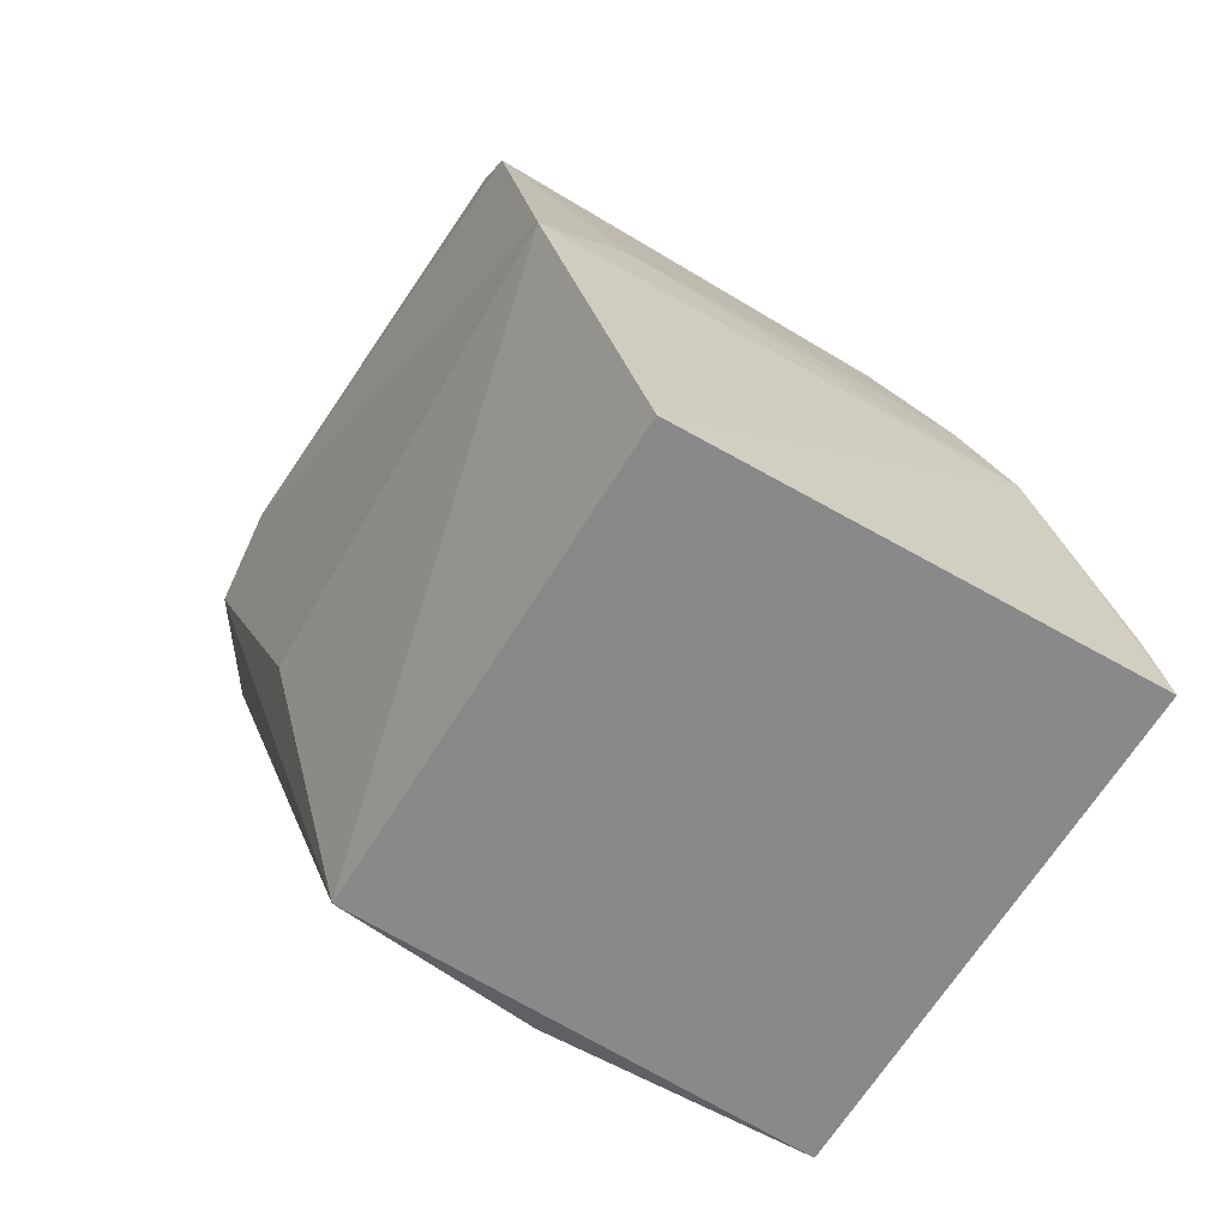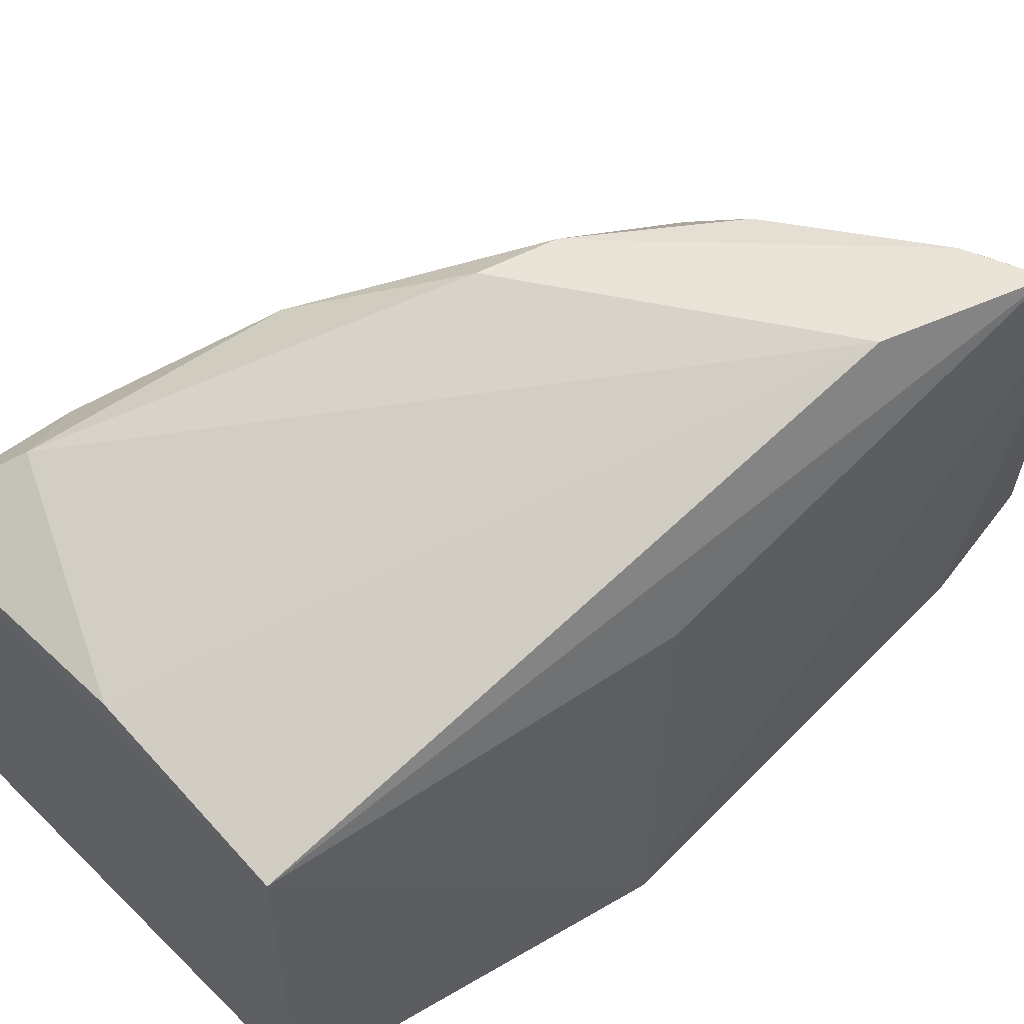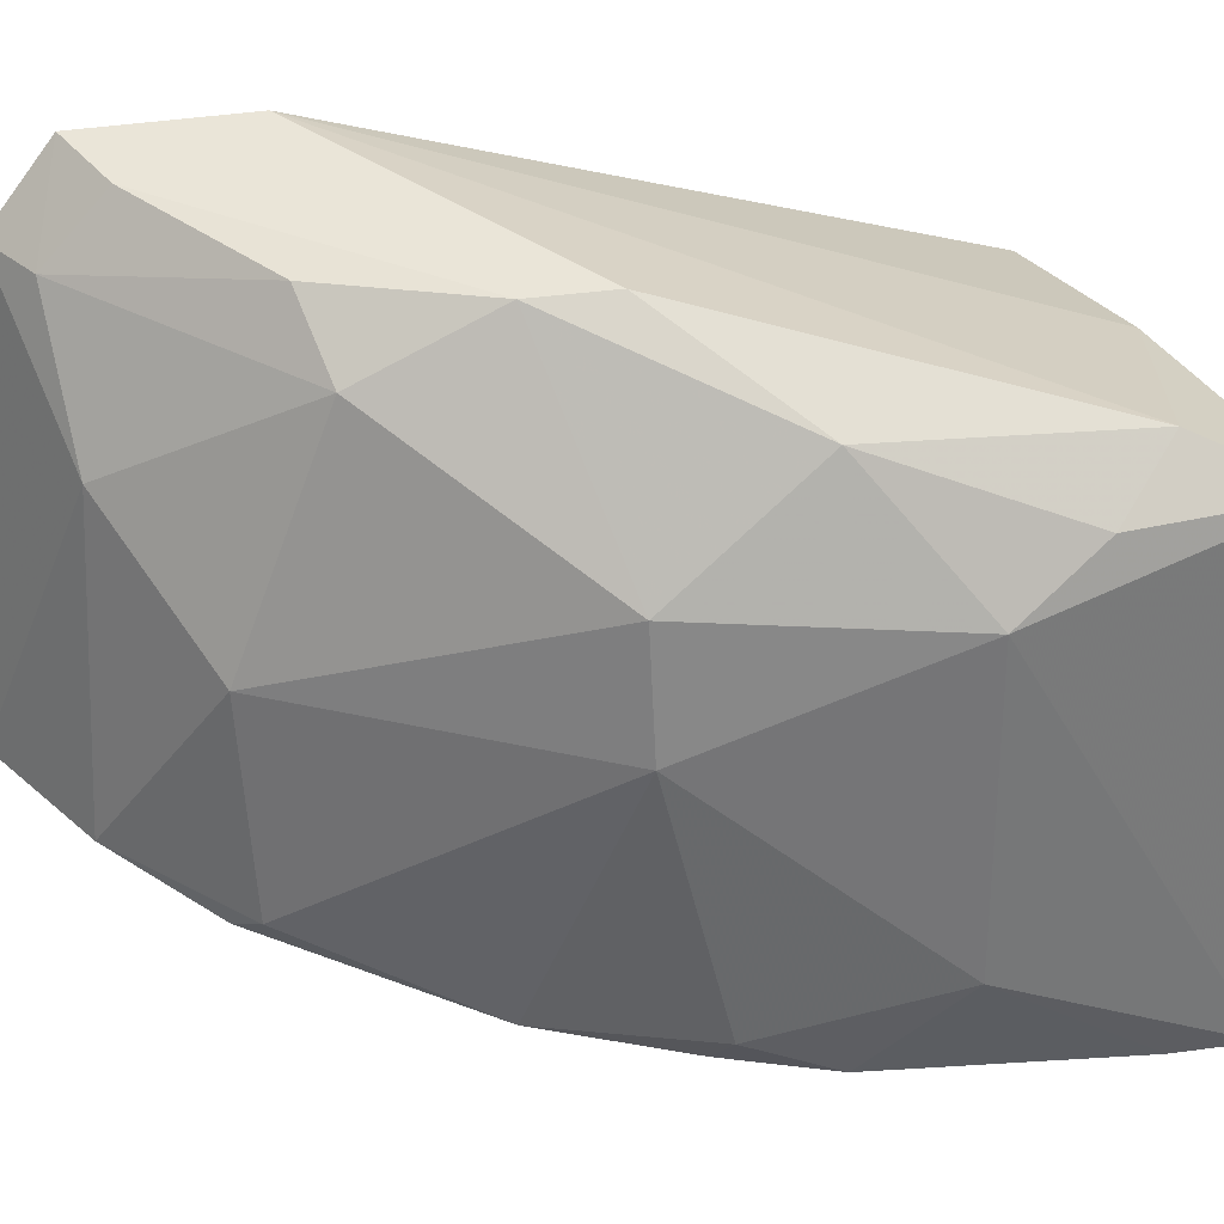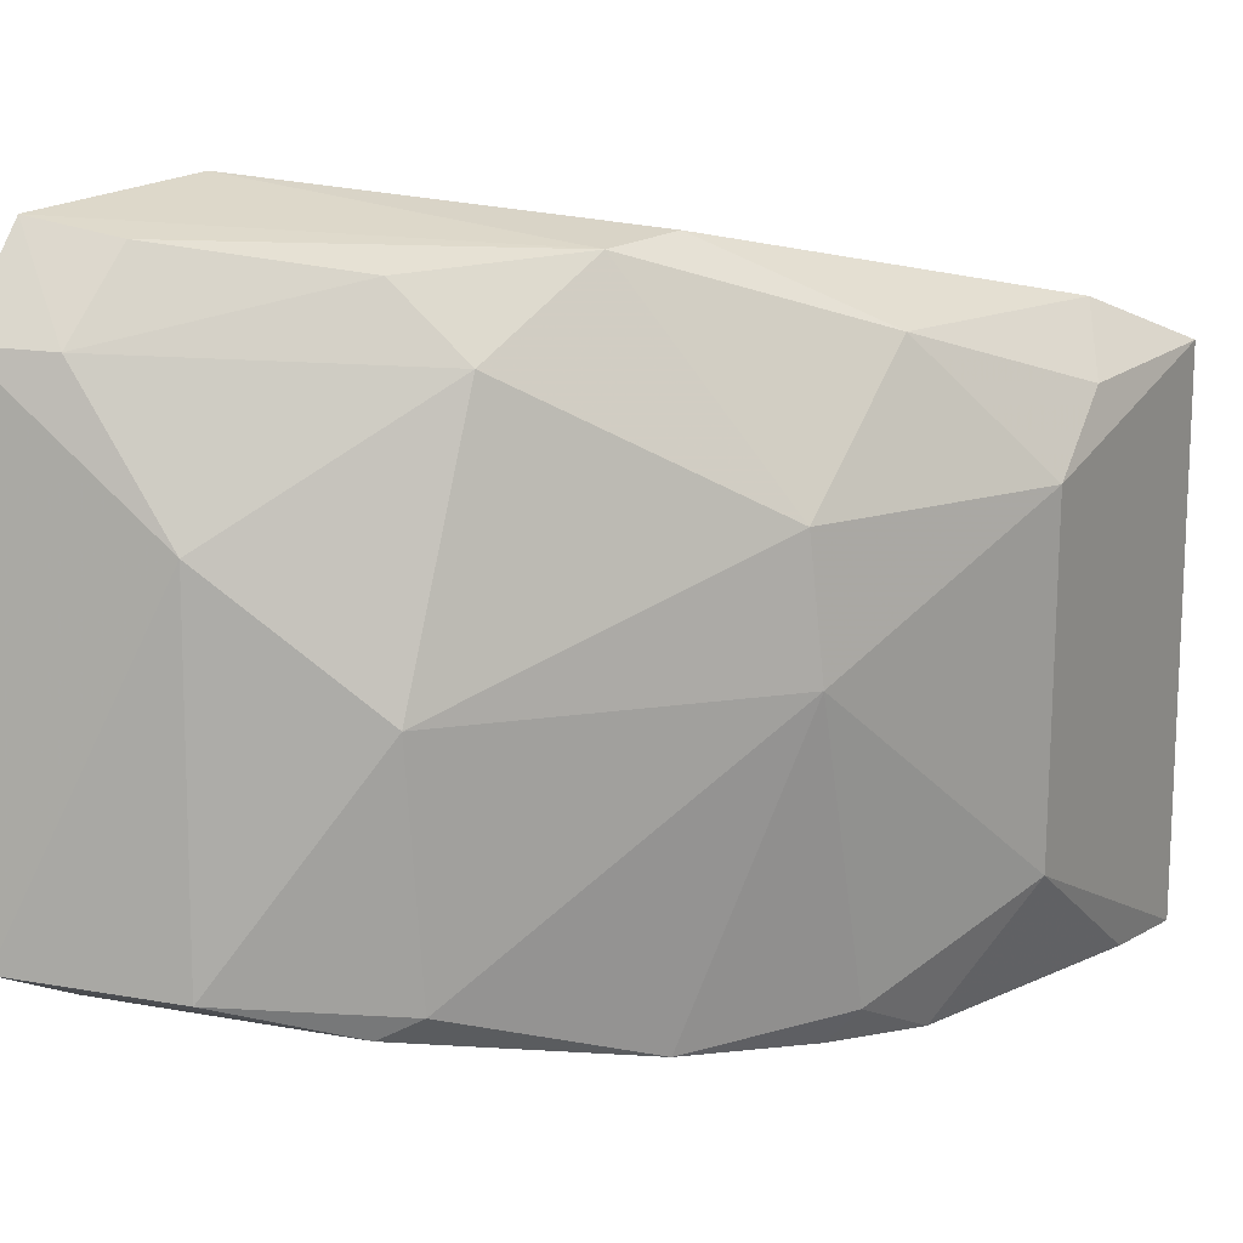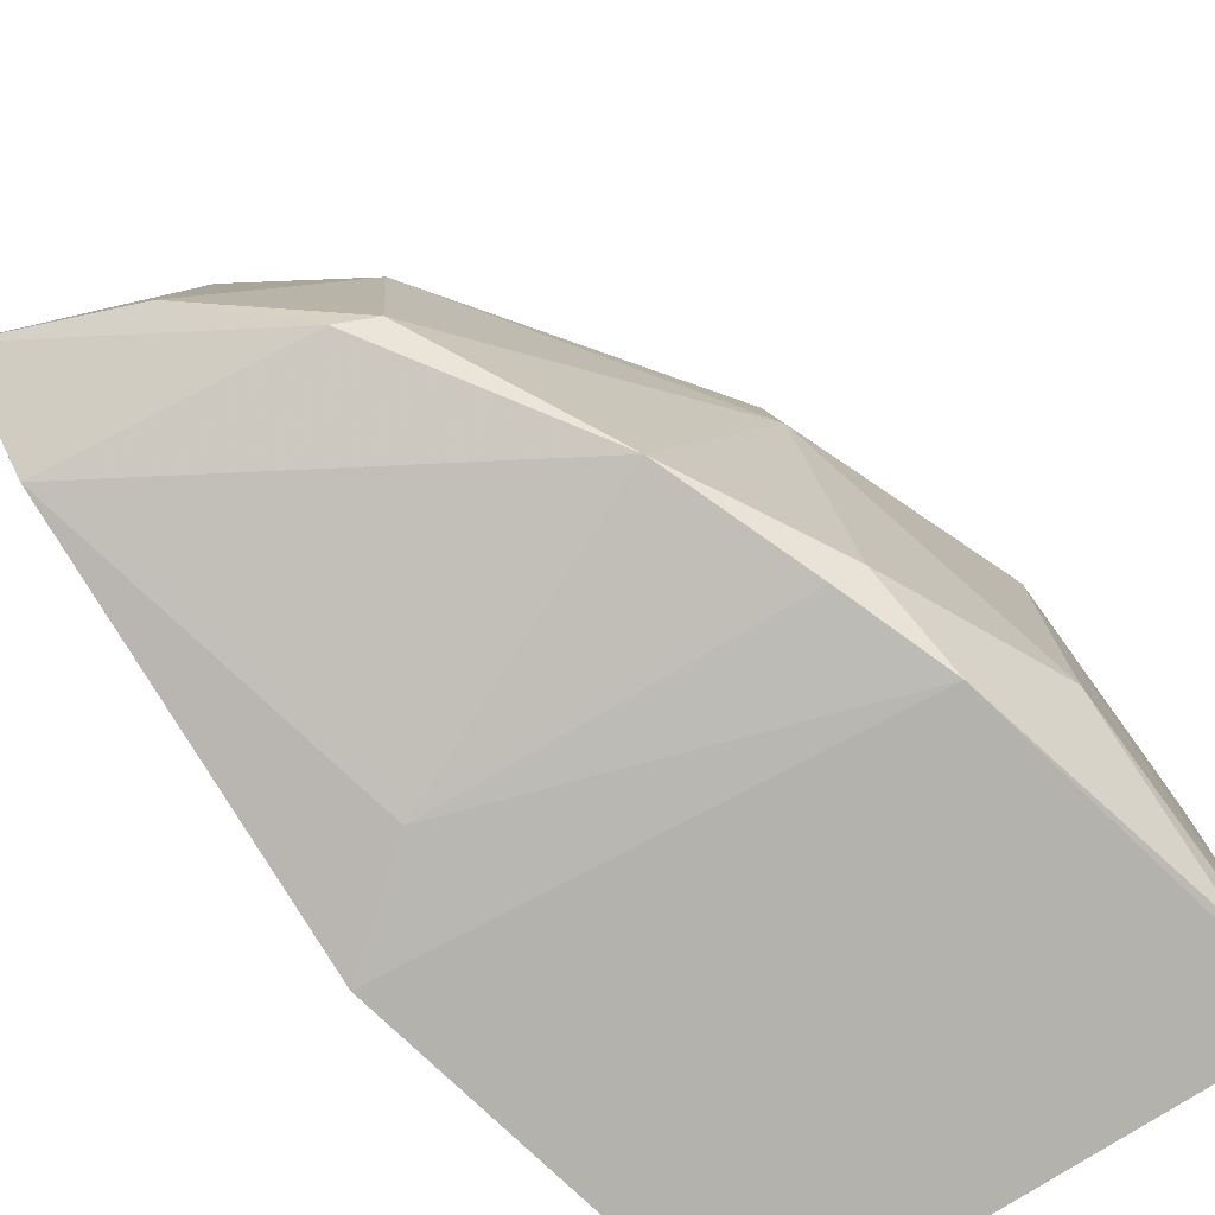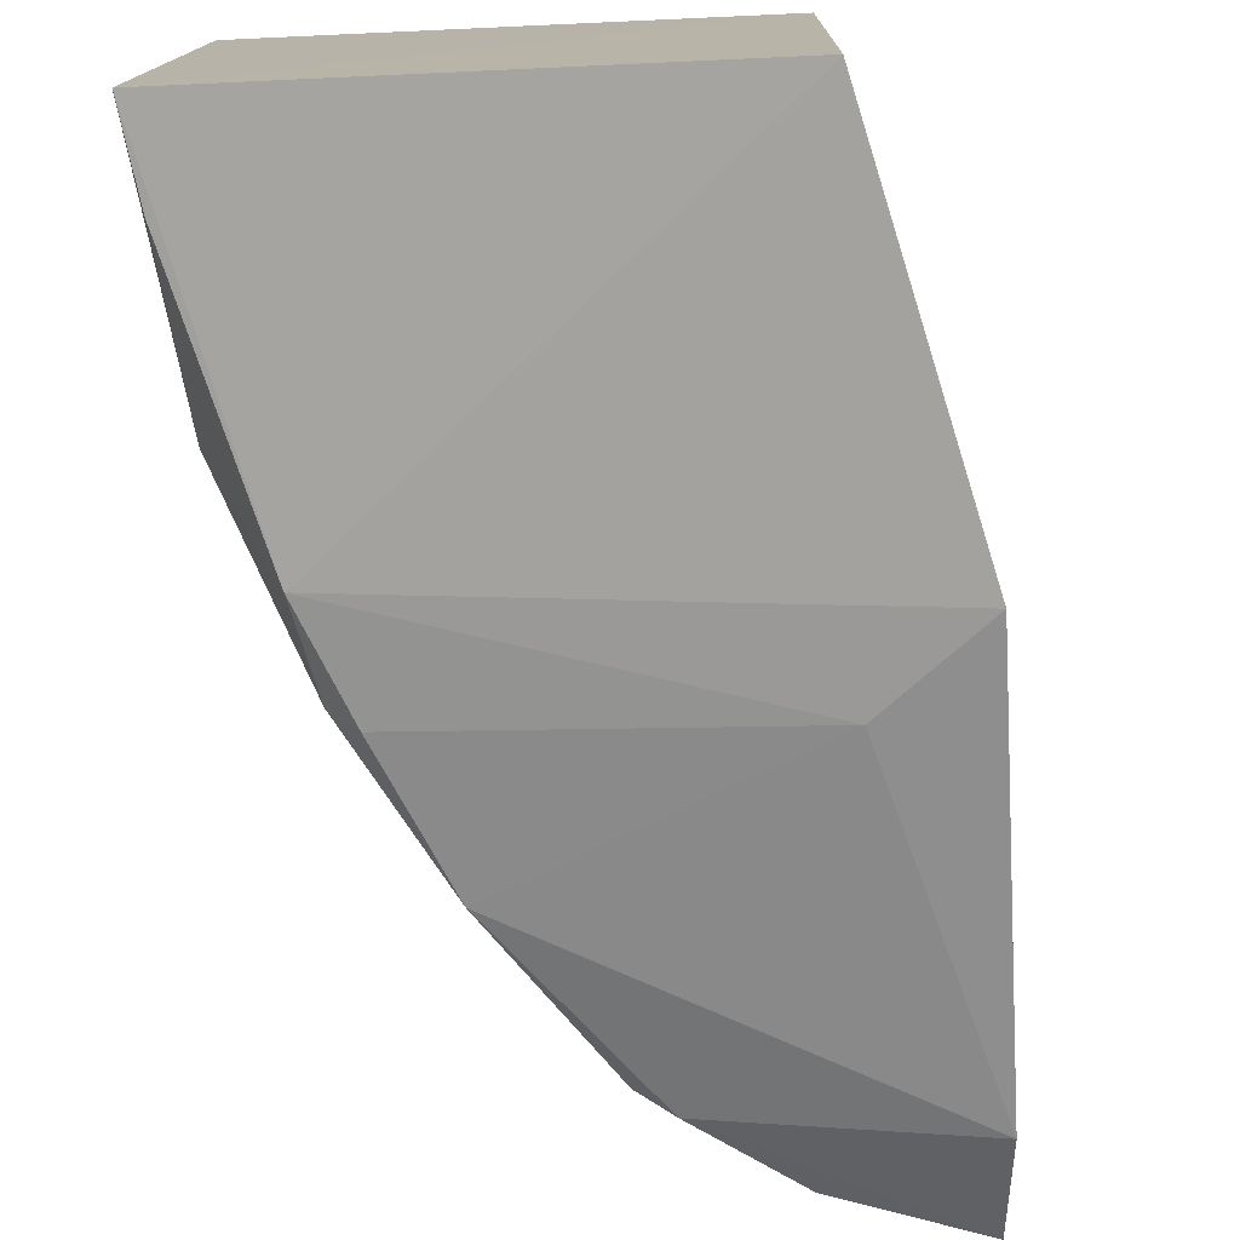
<metadata>
{"format":"obj","ext":"obj","renderer":"f3d","projection":"perspective","resolution":1024,"background":"white","views":[{"elev":-63.0,"azim":149.9,"up":"+Y"},{"elev":59.5,"azim":46.3,"up":"+Z"},{"elev":33.0,"azim":-112.8,"up":"+Z"},{"elev":17.9,"azim":-150.7,"up":"+Z"},{"elev":-77.6,"azim":-146.5,"up":"+Z"},{"elev":-76.3,"azim":3.5,"up":"+Z"}]}
</metadata>
<code>
v -0.02085 0.1373 0.03453
v -0.02244 0.1185 0.02666
v -0.02199 0.1378 0.006757
v -0.04511 0.1157 0.001849
v -0.04873 0.09971 0.02588
v -0.0267 0.09994 0.001106
v -0.03481 0.1361 0.01839
v -0.02219 0.1178 0.002506
v -0.02622 0.1 0.02497
v -0.04885 0.09958 0.0009792
v -0.0223 0.1429 0.009548
v -0.03651 0.1255 0.03281
v -0.04825 0.1122 0.02289
v -0.02068 0.1404 0.03072
v -0.02683 0.1215 0.00291
v -0.03364 0.1365 0.007062
v -0.02319 0.1299 0.03504
v -0.04415 0.1235 0.01758
v -0.04382 0.1166 0.029
v -0.04813 0.1119 0.007274
v -0.02838 0.1392 0.02422
v -0.04028 0.1274 0.004246
v -0.02896 0.1403 0.008847
v -0.04611 0.1047 0.0283
v -0.0435 0.1235 0.02346
v -0.04791 0.108 0.02577
v -0.04827 0.1036 0.001222
v -0.03503 0.1316 0.02973
v -0.04312 0.1207 0.002709
v -0.0444 0.1202 0.004176
v -0.03525 0.1356 0.007949
v -0.03749 0.1218 0.03295
v -0.03597 0.1001 0.02625
v -0.03184 0.132 0.03262
v -0.02451 0.1362 0.03386
v -0.02394 0.1392 0.03057
f 8 1 2
f 8 6 4
f 9 2 1
f 9 8 2
f 9 6 8
f 10 4 6
f 10 9 5
f 10 6 9
f 13 10 5
f 14 8 3
f 14 1 8
f 14 3 11
f 15 8 4
f 15 3 8
f 16 11 3
f 17 9 1
f 17 1 12
f 20 10 13
f 20 13 18
f 21 14 11
f 22 3 15
f 22 16 3
f 23 11 16
f 23 21 11
f 23 7 21
f 25 7 18
f 25 19 12
f 25 18 13
f 25 13 19
f 26 19 13
f 26 13 5
f 26 24 19
f 26 5 24
f 27 20 4
f 27 4 10
f 27 10 20
f 28 21 7
f 28 25 12
f 28 7 25
f 29 22 15
f 29 15 4
f 30 20 18
f 30 18 22
f 30 22 29
f 30 29 4
f 30 4 20
f 31 22 18
f 31 18 7
f 31 16 22
f 31 23 16
f 31 7 23
f 32 24 17
f 32 17 12
f 32 12 19
f 32 19 24
f 33 24 5
f 33 5 9
f 33 9 17
f 33 17 24
f 34 28 12
f 35 34 12
f 35 12 1
f 36 21 28
f 36 28 34
f 36 34 35
f 36 14 21
f 36 35 1
f 36 1 14

</code>
